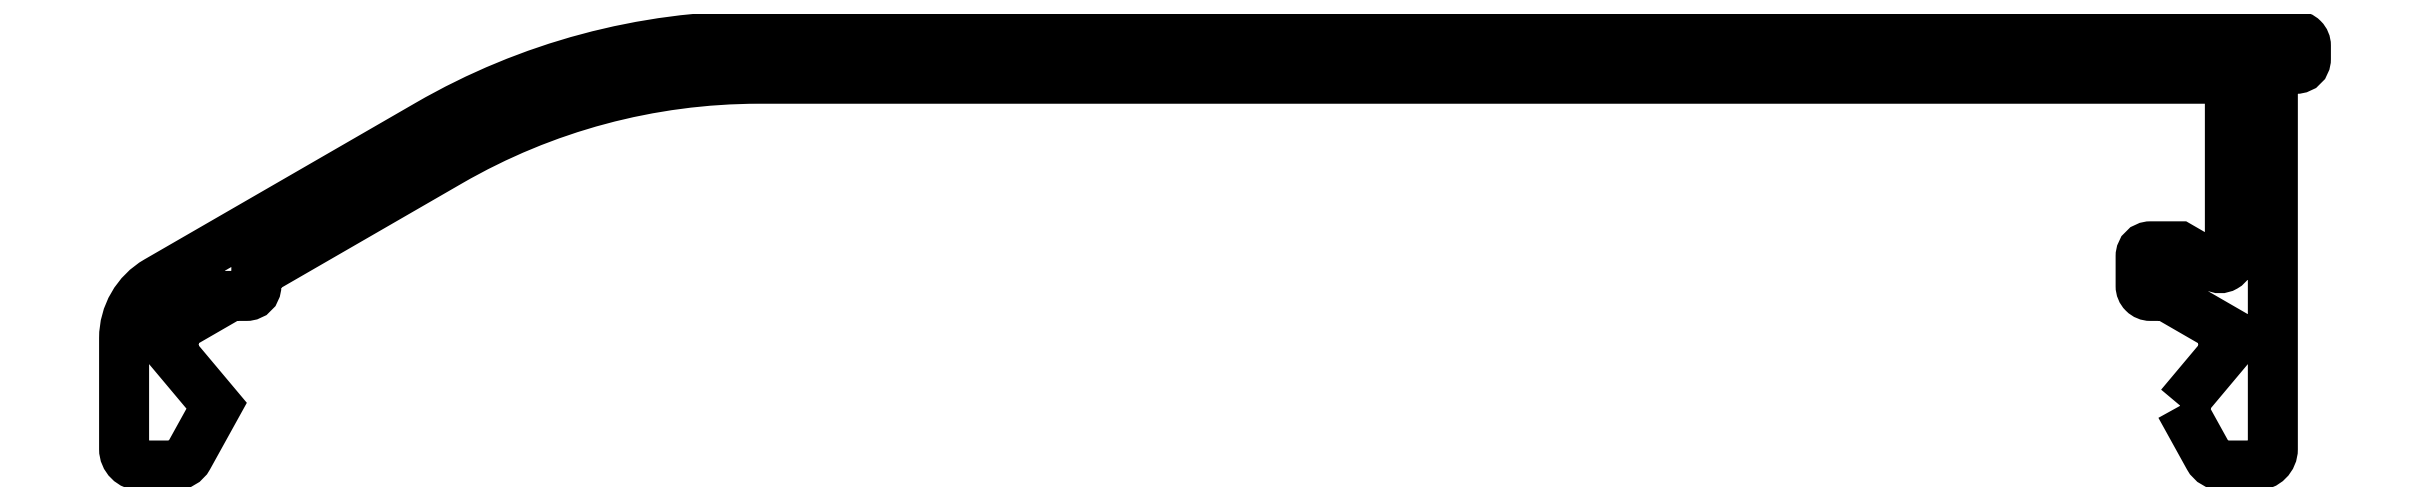
<metadata>
{"format":"dxf","ext":"dxf","renderer":"ezdxf+matplotlib","layout":"modelspace","background":"white","min_lineweight":24,"dpi":150}
</metadata>
<code>
0
SECTION
2
ENTITIES
0
POLYLINE
8
0
66
     1
10
0
20
0
30
0
70
     1
0
VERTEX
8
0
10
467.6
20
724.2
30
0
0
VERTEX
8
0
10
468.9
20
725.7
30
0
0
VERTEX
8
0
10
468.9
20
726.5
30
0
0
VERTEX
8
0
10
467.2
20
727.5
30
0
0
VERTEX
8
0
10
466.7
20
727.5
30
0
42
-0.4142
0
VERTEX
8
0
10
466.4
20
727.8
30
0
0
VERTEX
8
0
10
466.4
20
728.7
30
0
42
-0.4142
0
VERTEX
8
0
10
466.7
20
729
30
0
0
VERTEX
8
0
10
467.6
20
729
30
0
0
VERTEX
8
0
10
468.7
20
728.4
30
0
42
0.5774
0
VERTEX
8
0
10
469.1
20
728.6
30
0
0
VERTEX
8
0
10
469.1
20
734.1
30
0
0
VERTEX
8
0
10
424.6
20
734.1
30
0
42
0.1317
0
VERTEX
8
0
10
415.3
20
731.6
30
0
0
VERTEX
8
0
10
409.4
20
728.2
30
0
0
VERTEX
8
0
10
409.4
20
727.8
30
0
42
-0.4142
0
VERTEX
8
0
10
409.1
20
727.5
30
0
0
VERTEX
8
0
10
408.7
20
727.5
30
0
0
VERTEX
8
0
10
406.9
20
726.5
30
0
0
VERTEX
8
0
10
406.9
20
725.7
30
0
0
VERTEX
8
0
10
408.2
20
724.2
30
0
0
VERTEX
8
0
10
407.4
20
722.6
30
0
42
-0.2729
0
VERTEX
8
0
10
406.9
20
722.4
30
0
0
VERTEX
8
0
10
405.9
20
722.4
30
0
42
-0.4142
0
VERTEX
8
0
10
405.4
20
722.9
30
0
0
VERTEX
8
0
10
405.4
20
726.2
30
0
42
-0.2679
0
VERTEX
8
0
10
406.4
20
728
30
0
0
VERTEX
8
0
10
414.6
20
732.7
30
0
42
-0.1317
0
VERTEX
8
0
10
424.6
20
735.4
30
0
0
VERTEX
8
0
10
471.1
20
735.4
30
0
42
-0.4142
0
VERTEX
8
0
10
471.4
20
735.1
30
0
0
VERTEX
8
0
10
471.4
20
734.7
30
0
42
-0.4142
0
VERTEX
8
0
10
471.1
20
734.4
30
0
0
VERTEX
8
0
10
470.7
20
734.4
30
0
42
0.4142
0
VERTEX
8
0
10
470.4
20
734.1
30
0
0
VERTEX
8
0
10
470.4
20
722.9
30
0
42
-0.4142
0
VERTEX
8
0
10
469.9
20
722.4
30
0
0
VERTEX
8
0
10
468.9
20
722.4
30
0
42
-0.2729
0
VERTEX
8
0
10
468.5
20
722.6
30
0
0
SEQEND
8
0
0
ENDSEC
0
EOF

</code>
